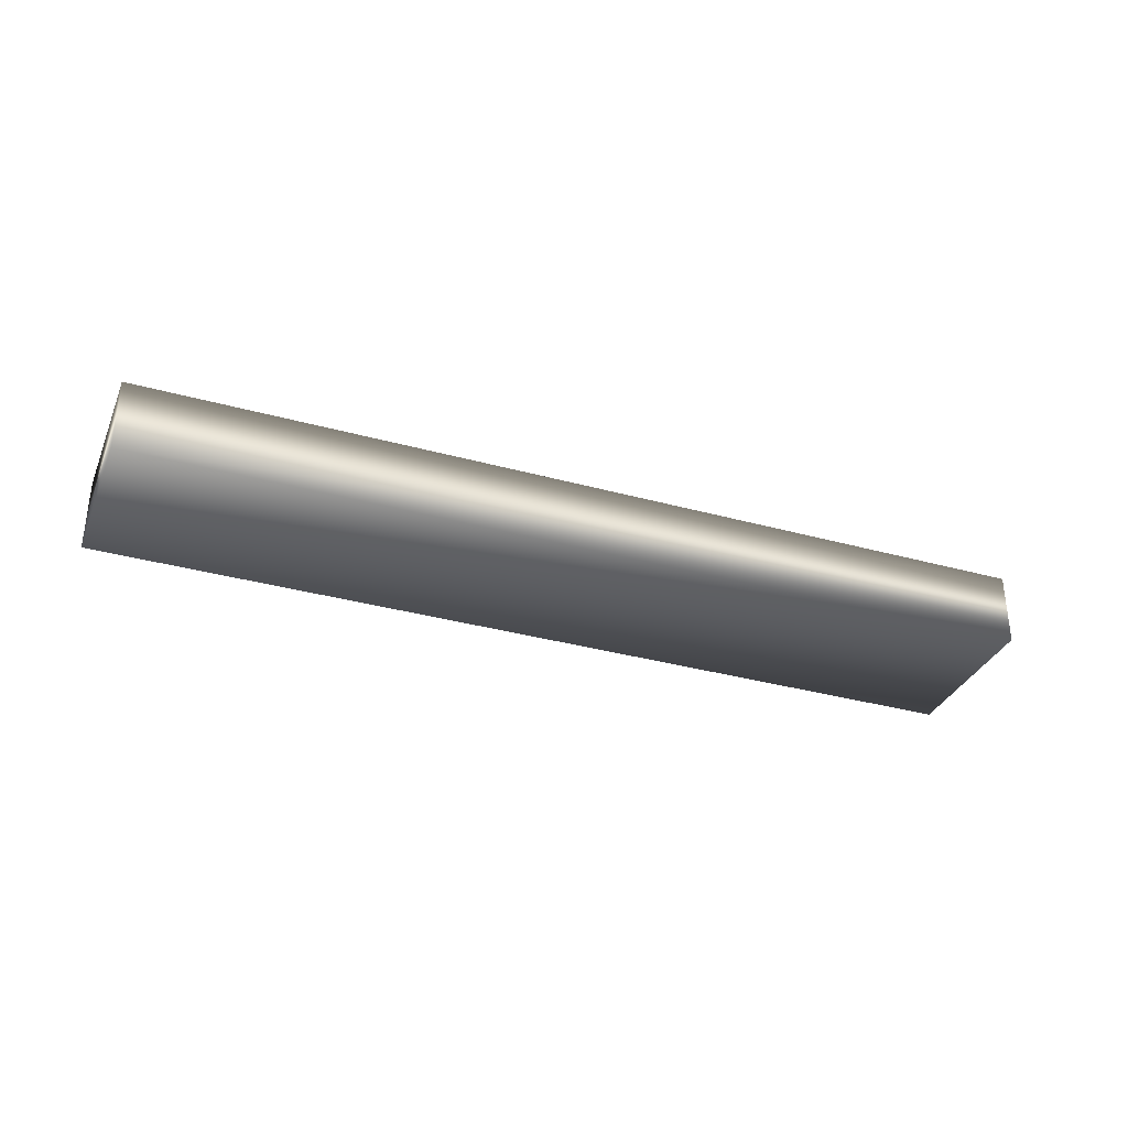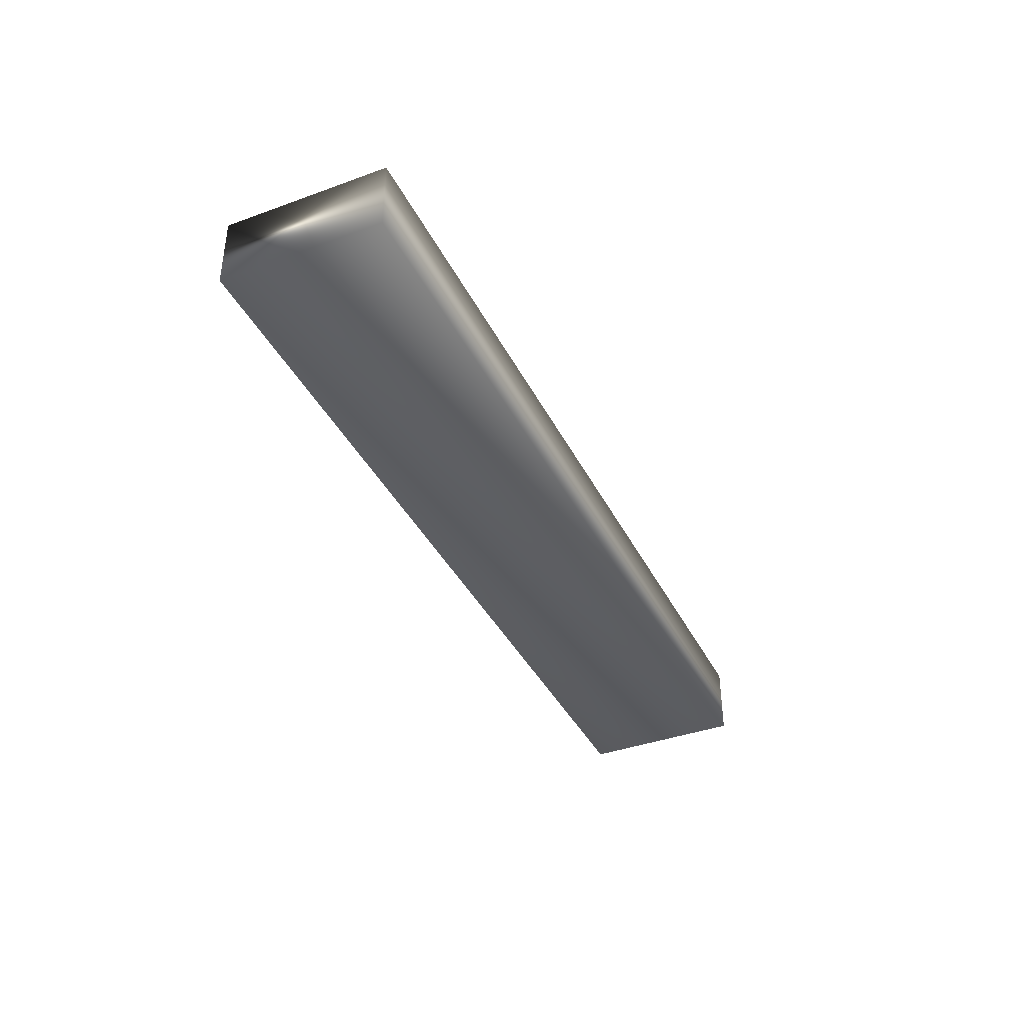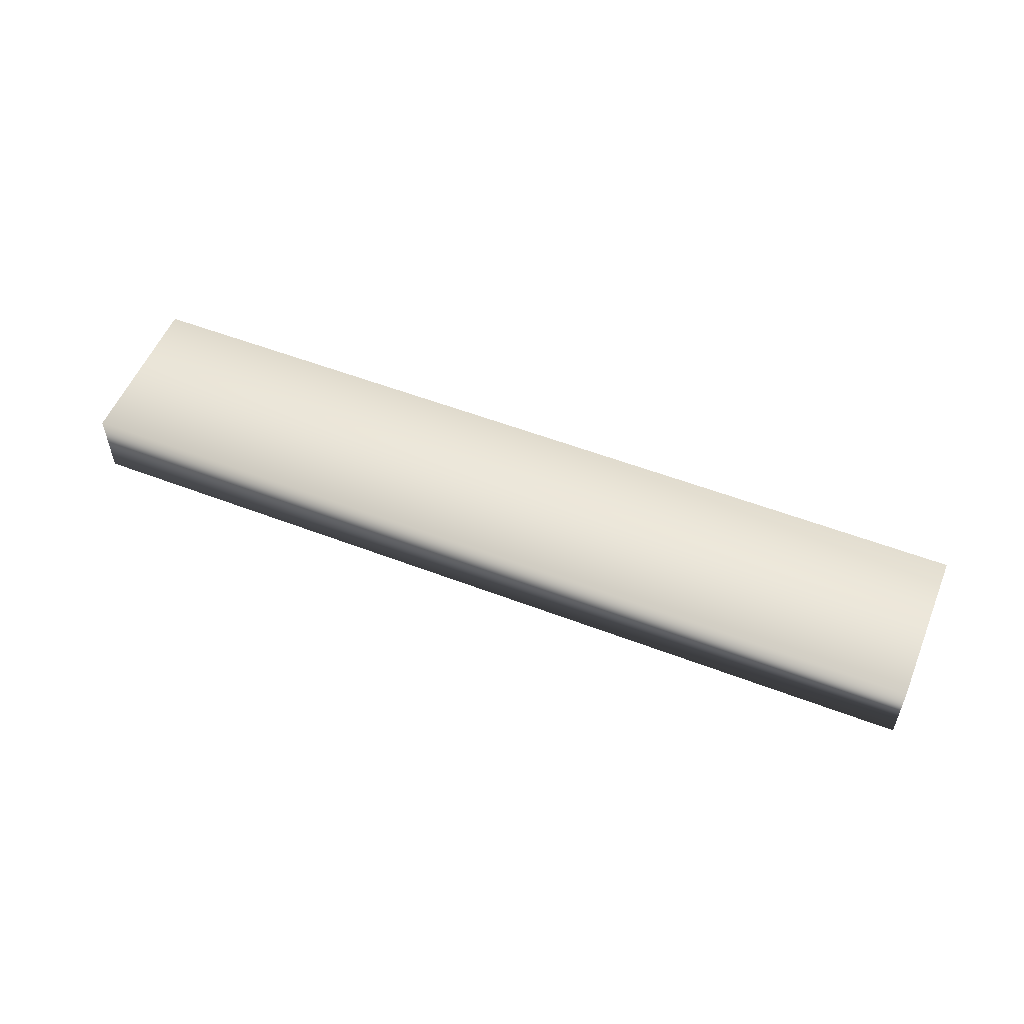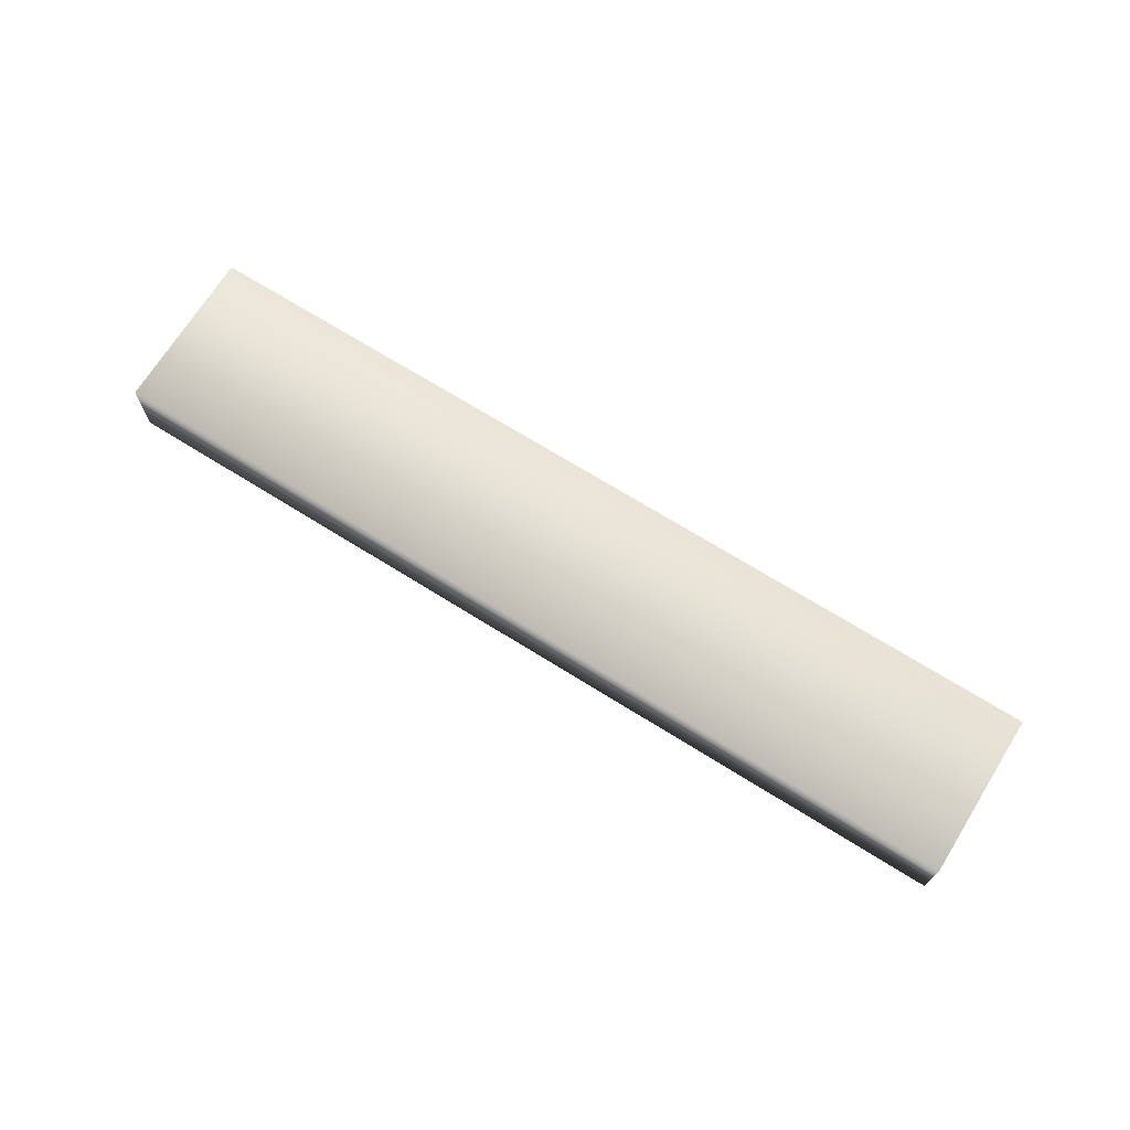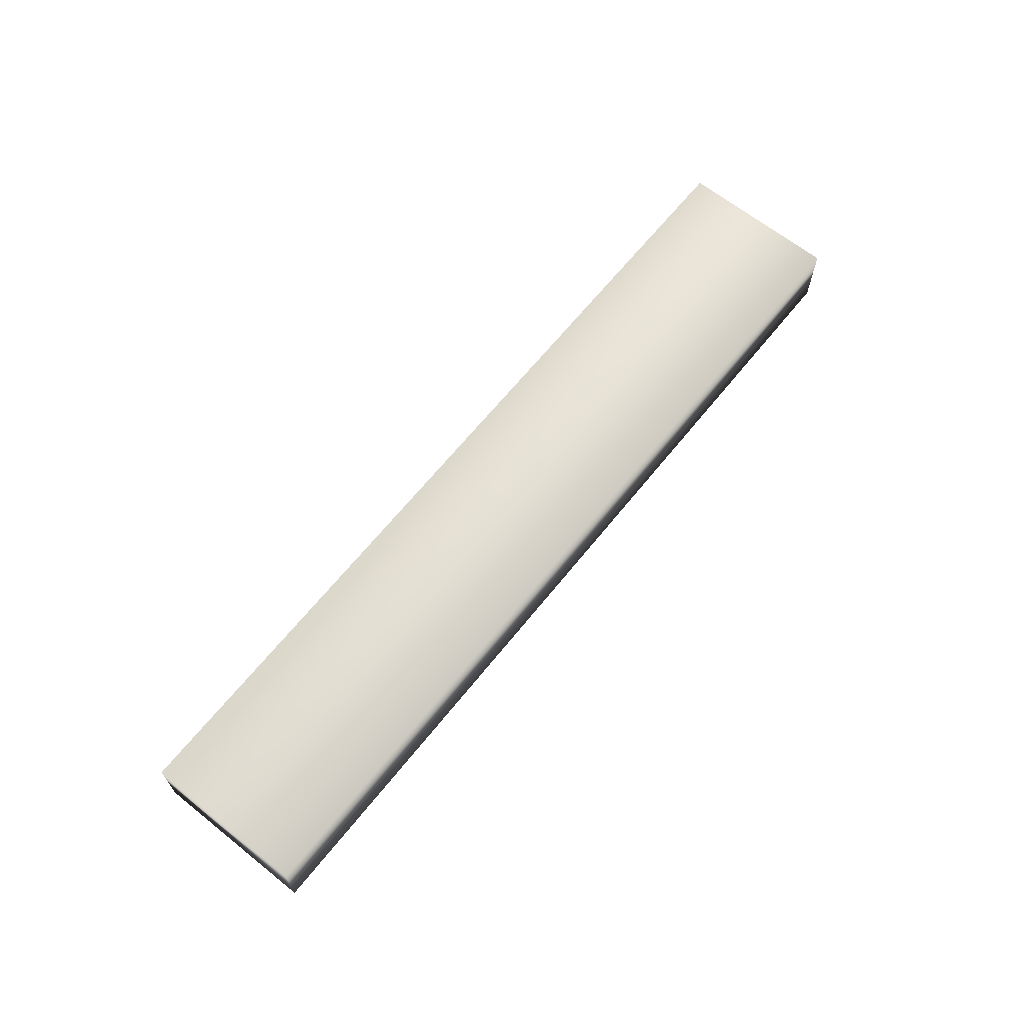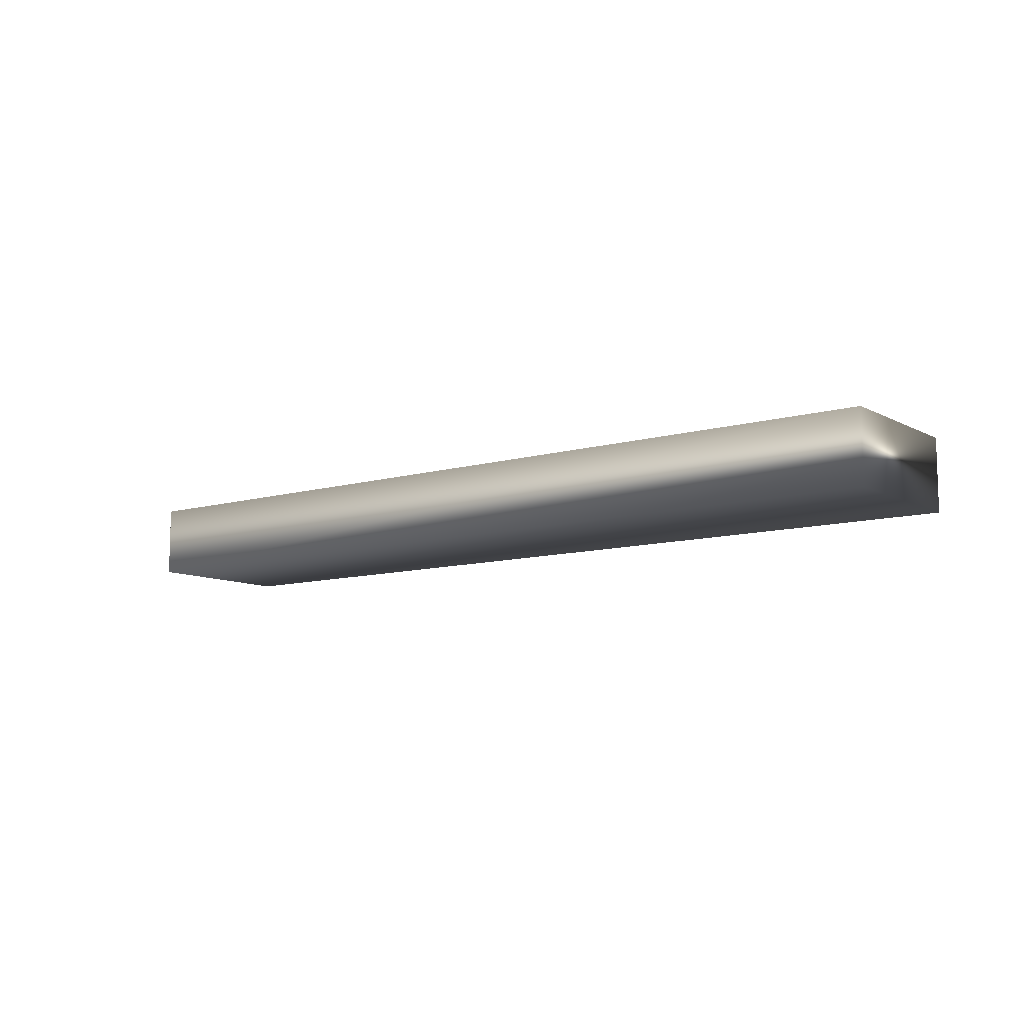
<metadata>
{"format":"obj","ext":"obj","renderer":"f3d","projection":"perspective","resolution":1024,"background":"white","views":[{"elev":-33.7,"azim":166.8,"up":"+Y"},{"elev":-38.9,"azim":-57.9,"up":"+Y"},{"elev":54.4,"azim":29.7,"up":"+Y"},{"elev":70.2,"azim":39.5,"up":"+Y"},{"elev":65.3,"azim":136.3,"up":"+Y"},{"elev":-10.0,"azim":-135.5,"up":"+Y"}]}
</metadata>
<code>
v -71.86 0.3333 109.9
v -73.89 0.3333 110.2
v -71.81 0.3333 110.3
v -73.84 0.3333 110.6
v -73.84 0.1667 110.6
v -73.89 0.1667 110.2
v -71.81 0.1667 110.3
v -71.86 0.1667 109.9
f 1 2 3
f 3 2 4
f 5 4 6
f 6 4 2
f 7 3 5
f 5 3 4
f 1 8 2
f 2 8 6
f 8 1 7
f 7 1 3
f 8 7 6
f 6 7 5

</code>
